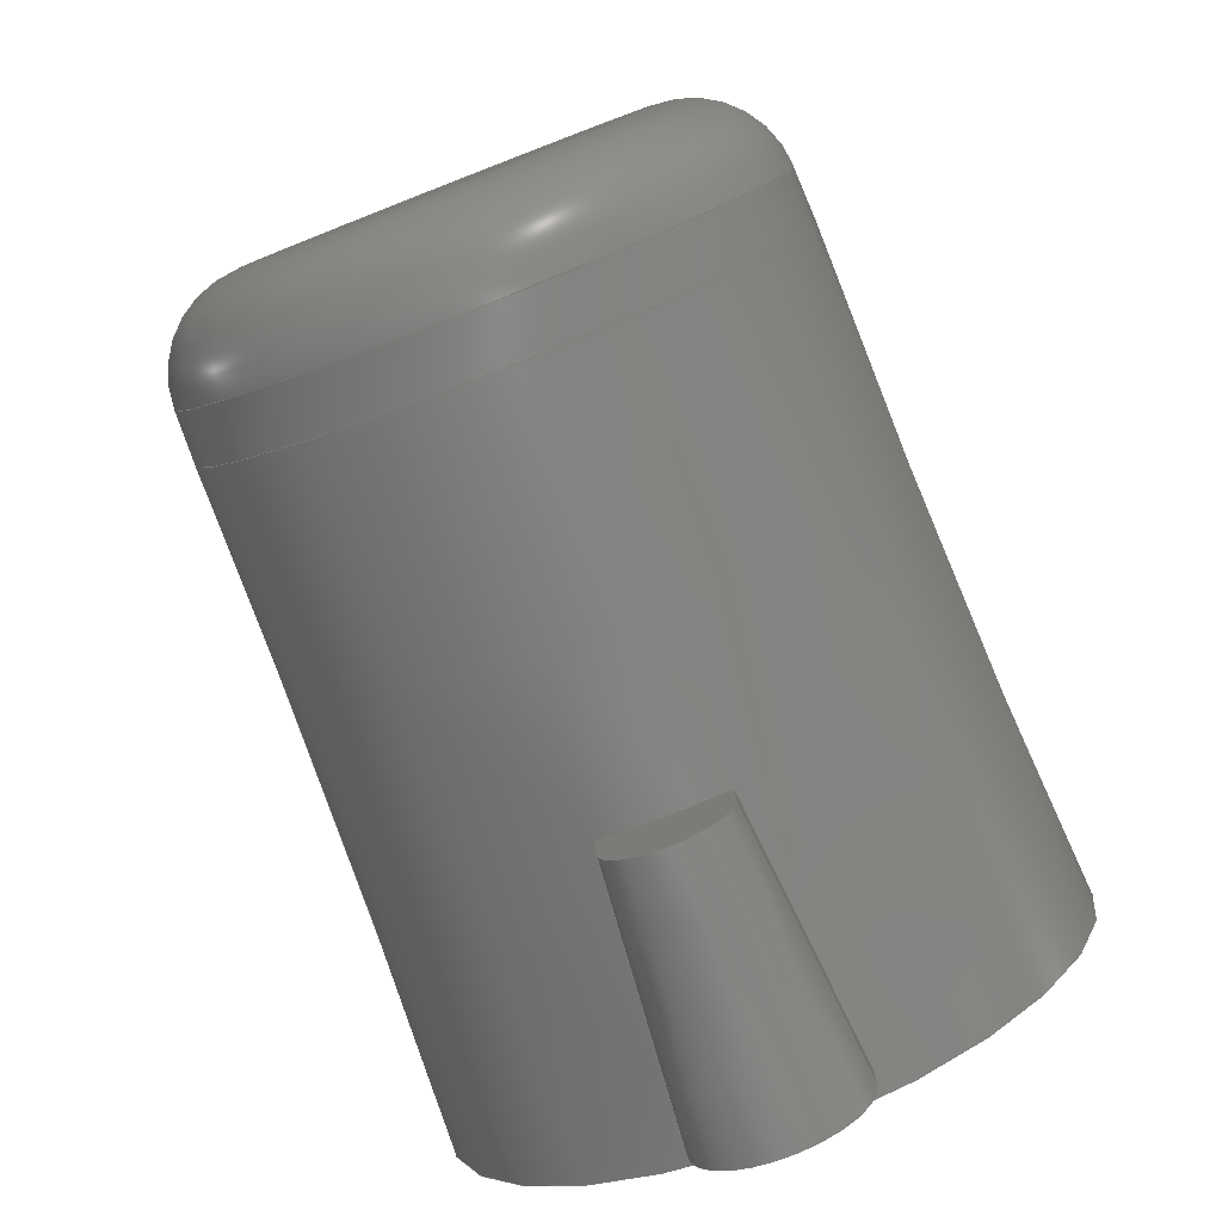
<metadata>
{"format":"step","ext":"step","renderer":"f3d","projection":"perspective","resolution":1024,"background":"white","views":[{"elev":-79.7,"azim":21.2,"up":"+Y"}]}
</metadata>
<code>
ISO-10303-21;
DATA;
#1=MECHANICAL_DESIGN_GEOMETRIC_PRESENTATION_REPRESENTATION('',(#4),#422);
#2=SHAPE_REPRESENTATION_RELATIONSHIP('SRR','None',#428,#3);
#3=ADVANCED_BREP_SHAPE_REPRESENTATION('',(#5),#421);
#4=STYLED_ITEM('',(#440),#5);
#5=MANIFOLD_SOLID_BREP('Scope - Sig Gen button',#233);
#6=FACE_BOUND('',#56,.T.);
#7=FACE_BOUND('',#57,.T.);
#8=TOROIDAL_SURFACE('',#257,2.032,1);
#9=CONICAL_SURFACE('',#250,0.85,0.08727);
#10=CONICAL_SURFACE('',#253,0.85,0.08727);
#11=CONICAL_SURFACE('',#262,3.05,0.03491);
#12=CONICAL_SURFACE('',#265,3.05,0.03316);
#13=CIRCLE('',#238,3.271);
#14=CIRCLE('',#239,0.85);
#15=CIRCLE('',#241,3.181);
#16=CIRCLE('',#242,0.6138);
#17=CIRCLE('',#244,3.181);
#18=CIRCLE('',#245,0.6138);
#19=CIRCLE('',#254,0.85);
#20=CIRCLE('',#256,3.271);
#21=CIRCLE('',#258,3.032);
#22=CIRCLE('',#259,1);
#23=CIRCLE('',#260,2.032);
#24=CIRCLE('',#261,3.032);
#25=CIRCLE('',#263,3.05);
#26=CIRCLE('',#266,3.279);
#27=FACE_OUTER_BOUND('',#42,.T.);
#28=FACE_OUTER_BOUND('',#43,.T.);
#29=FACE_OUTER_BOUND('',#44,.T.);
#30=FACE_OUTER_BOUND('',#45,.T.);
#31=FACE_OUTER_BOUND('',#46,.T.);
#32=FACE_OUTER_BOUND('',#47,.T.);
#33=FACE_OUTER_BOUND('',#48,.T.);
#34=FACE_OUTER_BOUND('',#49,.T.);
#35=FACE_OUTER_BOUND('',#50,.T.);
#36=FACE_OUTER_BOUND('',#51,.T.);
#37=FACE_OUTER_BOUND('',#52,.T.);
#38=FACE_OUTER_BOUND('',#53,.T.);
#39=FACE_OUTER_BOUND('',#54,.T.);
#40=FACE_OUTER_BOUND('',#55,.T.);
#41=FACE_OUTER_BOUND('',#58,.T.);
#42=EDGE_LOOP('',(#144,#145,#146,#147));
#43=EDGE_LOOP('',(#148,#149,#150,#151));
#44=EDGE_LOOP('',(#152,#153,#154,#155));
#45=EDGE_LOOP('',(#156,#157,#158,#159));
#46=EDGE_LOOP('',(#160,#161,#162,#163));
#47=EDGE_LOOP('',(#164,#165,#166,#167));
#48=EDGE_LOOP('',(#168,#169,#170,#171));
#49=EDGE_LOOP('',(#172,#173,#174,#175));
#50=EDGE_LOOP('',(#176,#177,#178,#179));
#51=EDGE_LOOP('',(#180,#181,#182,#183));
#52=EDGE_LOOP('',(#184,#185,#186,#187,#188));
#53=EDGE_LOOP('',(#189,#190,#191,#192,#193));
#54=EDGE_LOOP('',(#194));
#55=EDGE_LOOP('',(#195,#196,#197,#198));
#56=EDGE_LOOP('',(#199,#200,#201,#202));
#57=EDGE_LOOP('',(#203,#204,#205,#206));
#58=EDGE_LOOP('',(#207));
#59=LINE('',#356,#73);
#60=LINE('',#358,#74);
#61=LINE('',#359,#75);
#62=LINE('',#364,#76);
#63=LINE('',#371,#77);
#64=LINE('',#377,#78);
#65=LINE('',#380,#79);
#66=LINE('',#383,#80);
#67=LINE('',#388,#81);
#68=LINE('',#389,#82);
#69=LINE('',#395,#83);
#70=LINE('',#396,#84);
#71=LINE('',#411,#85);
#72=LINE('',#417,#86);
#73=VECTOR('',#274,10);
#74=VECTOR('',#275,10);
#75=VECTOR('',#276,10);
#76=VECTOR('',#281,10);
#77=VECTOR('',#290,10);
#78=VECTOR('',#295,10);
#79=VECTOR('',#298,10);
#80=VECTOR('',#303,10);
#81=VECTOR('',#308,10);
#82=VECTOR('',#309,10);
#83=VECTOR('',#316,10);
#84=VECTOR('',#317,10);
#85=VECTOR('',#338,3.05);
#86=VECTOR('',#347,3.05);
#87=ELLIPSE('',#236,39.51,3.187);
#88=ELLIPSE('',#247,39.51,3.187);
#89=ELLIPSE('',#249,39.51,3.187);
#90=ELLIPSE('',#252,39.51,3.187);
#91=VERTEX_POINT('',#352);
#92=VERTEX_POINT('',#353);
#93=VERTEX_POINT('',#355);
#94=VERTEX_POINT('',#357);
#95=VERTEX_POINT('',#361);
#96=VERTEX_POINT('',#363);
#97=VERTEX_POINT('',#367);
#98=VERTEX_POINT('',#369);
#99=VERTEX_POINT('',#373);
#100=VERTEX_POINT('',#374);
#101=VERTEX_POINT('',#376);
#102=VERTEX_POINT('',#378);
#103=VERTEX_POINT('',#385);
#104=VERTEX_POINT('',#387);
#105=VERTEX_POINT('',#392);
#106=VERTEX_POINT('',#394);
#107=VERTEX_POINT('',#402);
#108=VERTEX_POINT('',#403);
#109=VERTEX_POINT('',#405);
#110=VERTEX_POINT('',#410);
#111=VERTEX_POINT('',#415);
#112=EDGE_CURVE('',#91,#92,#87,.T.);
#113=EDGE_CURVE('',#91,#93,#59,.T.);
#114=EDGE_CURVE('',#93,#94,#60,.T.);
#115=EDGE_CURVE('',#92,#94,#61,.F.);
#116=EDGE_CURVE('',#95,#91,#13,.T.);
#117=EDGE_CURVE('',#96,#95,#62,.T.);
#118=EDGE_CURVE('',#96,#93,#14,.T.);
#119=EDGE_CURVE('',#92,#97,#15,.T.);
#120=EDGE_CURVE('',#94,#98,#16,.F.);
#121=EDGE_CURVE('',#98,#97,#63,.F.);
#122=EDGE_CURVE('',#99,#100,#17,.T.);
#123=EDGE_CURVE('',#99,#101,#64,.F.);
#124=EDGE_CURVE('',#101,#102,#18,.F.);
#125=EDGE_CURVE('',#102,#100,#65,.F.);
#126=EDGE_CURVE('',#97,#95,#88,.T.);
#127=EDGE_CURVE('',#96,#98,#66,.T.);
#128=EDGE_CURVE('',#103,#99,#89,.T.);
#129=EDGE_CURVE('',#103,#104,#67,.T.);
#130=EDGE_CURVE('',#104,#101,#68,.T.);
#131=EDGE_CURVE('',#100,#105,#90,.T.);
#132=EDGE_CURVE('',#106,#102,#69,.T.);
#133=EDGE_CURVE('',#106,#105,#70,.T.);
#134=EDGE_CURVE('',#106,#104,#19,.T.);
#135=EDGE_CURVE('',#105,#103,#20,.T.);
#136=EDGE_CURVE('',#107,#108,#21,.T.);
#137=EDGE_CURVE('',#108,#109,#22,.T.);
#138=EDGE_CURVE('',#109,#109,#23,.T.);
#139=EDGE_CURVE('',#108,#107,#24,.T.);
#140=EDGE_CURVE('',#107,#110,#71,.T.);
#141=EDGE_CURVE('',#110,#110,#25,.T.);
#142=EDGE_CURVE('',#111,#111,#26,.F.);
#143=EDGE_CURVE('',#111,#110,#72,.T.);
#144=ORIENTED_EDGE('',*,*,#112,.F.);
#145=ORIENTED_EDGE('',*,*,#113,.T.);
#146=ORIENTED_EDGE('',*,*,#114,.T.);
#147=ORIENTED_EDGE('',*,*,#115,.F.);
#148=ORIENTED_EDGE('',*,*,#116,.F.);
#149=ORIENTED_EDGE('',*,*,#117,.F.);
#150=ORIENTED_EDGE('',*,*,#118,.T.);
#151=ORIENTED_EDGE('',*,*,#113,.F.);
#152=ORIENTED_EDGE('',*,*,#119,.F.);
#153=ORIENTED_EDGE('',*,*,#115,.T.);
#154=ORIENTED_EDGE('',*,*,#120,.T.);
#155=ORIENTED_EDGE('',*,*,#121,.T.);
#156=ORIENTED_EDGE('',*,*,#122,.F.);
#157=ORIENTED_EDGE('',*,*,#123,.T.);
#158=ORIENTED_EDGE('',*,*,#124,.T.);
#159=ORIENTED_EDGE('',*,*,#125,.T.);
#160=ORIENTED_EDGE('',*,*,#126,.F.);
#161=ORIENTED_EDGE('',*,*,#121,.F.);
#162=ORIENTED_EDGE('',*,*,#127,.F.);
#163=ORIENTED_EDGE('',*,*,#117,.T.);
#164=ORIENTED_EDGE('',*,*,#128,.F.);
#165=ORIENTED_EDGE('',*,*,#129,.T.);
#166=ORIENTED_EDGE('',*,*,#130,.T.);
#167=ORIENTED_EDGE('',*,*,#123,.F.);
#168=ORIENTED_EDGE('',*,*,#120,.F.);
#169=ORIENTED_EDGE('',*,*,#114,.F.);
#170=ORIENTED_EDGE('',*,*,#118,.F.);
#171=ORIENTED_EDGE('',*,*,#127,.T.);
#172=ORIENTED_EDGE('',*,*,#131,.F.);
#173=ORIENTED_EDGE('',*,*,#125,.F.);
#174=ORIENTED_EDGE('',*,*,#132,.F.);
#175=ORIENTED_EDGE('',*,*,#133,.T.);
#176=ORIENTED_EDGE('',*,*,#124,.F.);
#177=ORIENTED_EDGE('',*,*,#130,.F.);
#178=ORIENTED_EDGE('',*,*,#134,.F.);
#179=ORIENTED_EDGE('',*,*,#132,.T.);
#180=ORIENTED_EDGE('',*,*,#135,.F.);
#181=ORIENTED_EDGE('',*,*,#133,.F.);
#182=ORIENTED_EDGE('',*,*,#134,.T.);
#183=ORIENTED_EDGE('',*,*,#129,.F.);
#184=ORIENTED_EDGE('',*,*,#136,.T.);
#185=ORIENTED_EDGE('',*,*,#137,.T.);
#186=ORIENTED_EDGE('',*,*,#138,.T.);
#187=ORIENTED_EDGE('',*,*,#137,.F.);
#188=ORIENTED_EDGE('',*,*,#139,.T.);
#189=ORIENTED_EDGE('',*,*,#136,.F.);
#190=ORIENTED_EDGE('',*,*,#140,.T.);
#191=ORIENTED_EDGE('',*,*,#141,.T.);
#192=ORIENTED_EDGE('',*,*,#140,.F.);
#193=ORIENTED_EDGE('',*,*,#139,.F.);
#194=ORIENTED_EDGE('',*,*,#138,.F.);
#195=ORIENTED_EDGE('',*,*,#142,.F.);
#196=ORIENTED_EDGE('',*,*,#143,.T.);
#197=ORIENTED_EDGE('',*,*,#141,.F.);
#198=ORIENTED_EDGE('',*,*,#143,.F.);
#199=ORIENTED_EDGE('',*,*,#128,.T.);
#200=ORIENTED_EDGE('',*,*,#122,.T.);
#201=ORIENTED_EDGE('',*,*,#131,.T.);
#202=ORIENTED_EDGE('',*,*,#135,.T.);
#203=ORIENTED_EDGE('',*,*,#126,.T.);
#204=ORIENTED_EDGE('',*,*,#116,.T.);
#205=ORIENTED_EDGE('',*,*,#112,.T.);
#206=ORIENTED_EDGE('',*,*,#119,.T.);
#207=ORIENTED_EDGE('',*,*,#142,.T.);
#208=PLANE('',#235);
#209=PLANE('',#237);
#210=PLANE('',#240);
#211=PLANE('',#243);
#212=PLANE('',#246);
#213=PLANE('',#248);
#214=PLANE('',#251);
#215=PLANE('',#255);
#216=PLANE('',#264);
#217=PLANE('',#267);
#218=ADVANCED_FACE('',(#27),#208,.T.);
#219=ADVANCED_FACE('',(#28),#209,.T.);
#220=ADVANCED_FACE('',(#29),#210,.F.);
#221=ADVANCED_FACE('',(#30),#211,.F.);
#222=ADVANCED_FACE('',(#31),#212,.T.);
#223=ADVANCED_FACE('',(#32),#213,.T.);
#224=ADVANCED_FACE('',(#33),#9,.T.);
#225=ADVANCED_FACE('',(#34),#214,.T.);
#226=ADVANCED_FACE('',(#35),#10,.T.);
#227=ADVANCED_FACE('',(#36),#215,.T.);
#228=ADVANCED_FACE('',(#37),#8,.T.);
#229=ADVANCED_FACE('',(#38),#11,.T.);
#230=ADVANCED_FACE('',(#39),#216,.T.);
#231=ADVANCED_FACE('',(#40,#6,#7),#12,.T.);
#232=ADVANCED_FACE('',(#41),#217,.F.);
#233=CLOSED_SHELL('',(#218,#219,#220,#221,#222,#223,#224,#225,#226,#227,
#228,#229,#230,#231,#232));
#234=AXIS2_PLACEMENT_3D('',#350,#268,#269);
#235=AXIS2_PLACEMENT_3D('',#351,#270,#271);
#236=AXIS2_PLACEMENT_3D('',#354,#272,#273);
#237=AXIS2_PLACEMENT_3D('',#360,#277,#278);
#238=AXIS2_PLACEMENT_3D('',#362,#279,#280);
#239=AXIS2_PLACEMENT_3D('',#365,#282,#283);
#240=AXIS2_PLACEMENT_3D('',#366,#284,#285);
#241=AXIS2_PLACEMENT_3D('',#368,#286,#287);
#242=AXIS2_PLACEMENT_3D('',#370,#288,#289);
#243=AXIS2_PLACEMENT_3D('',#372,#291,#292);
#244=AXIS2_PLACEMENT_3D('',#375,#293,#294);
#245=AXIS2_PLACEMENT_3D('',#379,#296,#297);
#246=AXIS2_PLACEMENT_3D('',#381,#299,#300);
#247=AXIS2_PLACEMENT_3D('',#382,#301,#302);
#248=AXIS2_PLACEMENT_3D('',#384,#304,#305);
#249=AXIS2_PLACEMENT_3D('',#386,#306,#307);
#250=AXIS2_PLACEMENT_3D('',#390,#310,#311);
#251=AXIS2_PLACEMENT_3D('',#391,#312,#313);
#252=AXIS2_PLACEMENT_3D('',#393,#314,#315);
#253=AXIS2_PLACEMENT_3D('',#397,#318,#319);
#254=AXIS2_PLACEMENT_3D('',#398,#320,#321);
#255=AXIS2_PLACEMENT_3D('',#399,#322,#323);
#256=AXIS2_PLACEMENT_3D('',#400,#324,#325);
#257=AXIS2_PLACEMENT_3D('',#401,#326,#327);
#258=AXIS2_PLACEMENT_3D('',#404,#328,#329);
#259=AXIS2_PLACEMENT_3D('',#406,#330,#331);
#260=AXIS2_PLACEMENT_3D('',#407,#332,#333);
#261=AXIS2_PLACEMENT_3D('',#408,#334,#335);
#262=AXIS2_PLACEMENT_3D('',#409,#336,#337);
#263=AXIS2_PLACEMENT_3D('',#412,#339,#340);
#264=AXIS2_PLACEMENT_3D('',#413,#341,#342);
#265=AXIS2_PLACEMENT_3D('',#414,#343,#344);
#266=AXIS2_PLACEMENT_3D('',#416,#345,#346);
#267=AXIS2_PLACEMENT_3D('',#418,#348,#349);
#268=DIRECTION('axis',(0,0,1));
#269=DIRECTION('refdir',(1,0,0));
#270=DIRECTION('center_axis',(0.9962,-1.565e-16,0.08716));
#271=DIRECTION('ref_axis',(1.571e-16,1,0));
#272=DIRECTION('center_axis',(0.9962,-1.565e-16,0.08716));
#273=DIRECTION('ref_axis',(-0.08716,0,0.9962));
#274=DIRECTION('',(1.571e-16,1,0));
#275=DIRECTION('',(-0.08716,0,0.9962));
#276=DIRECTION('',(-1.571e-16,-1,0));
#277=DIRECTION('center_axis',(0,0,-1));
#278=DIRECTION('ref_axis',(-1,0,0));
#279=DIRECTION('center_axis',(0,0,-1));
#280=DIRECTION('ref_axis',(1,0,0));
#281=DIRECTION('',(0,-1,0));
#282=DIRECTION('center_axis',(0,0,-1));
#283=DIRECTION('ref_axis',(-1,0,0));
#284=DIRECTION('center_axis',(0,0,-1));
#285=DIRECTION('ref_axis',(-1,0,0));
#286=DIRECTION('center_axis',(0,0,1));
#287=DIRECTION('ref_axis',(1,0,0));
#288=DIRECTION('center_axis',(0,0,-1));
#289=DIRECTION('ref_axis',(-1,0,0));
#290=DIRECTION('',(0,1,0));
#291=DIRECTION('center_axis',(0,0,-1));
#292=DIRECTION('ref_axis',(-1,0,0));
#293=DIRECTION('center_axis',(0,0,1));
#294=DIRECTION('ref_axis',(1,0,0));
#295=DIRECTION('',(0,1,0));
#296=DIRECTION('center_axis',(0,0,-1));
#297=DIRECTION('ref_axis',(1,2.09e-14,0));
#298=DIRECTION('',(-1.571e-16,-1,0));
#299=DIRECTION('center_axis',(-0.9962,0,0.08716));
#300=DIRECTION('ref_axis',(0,-1,0));
#301=DIRECTION('center_axis',(-0.9962,0,0.08716));
#302=DIRECTION('ref_axis',(0.08716,6.069e-15,0.9962));
#303=DIRECTION('',(0.08716,0,0.9962));
#304=DIRECTION('center_axis',(-0.9962,0,0.08716));
#305=DIRECTION('ref_axis',(0,-1,0));
#306=DIRECTION('center_axis',(-0.9962,0,0.08716));
#307=DIRECTION('ref_axis',(0.08716,6.069e-15,0.9962));
#308=DIRECTION('',(0,-1,0));
#309=DIRECTION('',(0.08716,0,0.9962));
#310=DIRECTION('center_axis',(0,0,-1));
#311=DIRECTION('ref_axis',(-1,0,0));
#312=DIRECTION('center_axis',(0.9962,-1.565e-16,0.08716));
#313=DIRECTION('ref_axis',(1.571e-16,1,0));
#314=DIRECTION('center_axis',(0.9962,-1.565e-16,0.08716));
#315=DIRECTION('ref_axis',(-0.08716,0,0.9962));
#316=DIRECTION('',(-0.08716,-2.322e-15,0.9962));
#317=DIRECTION('',(1.571e-16,1,0));
#318=DIRECTION('center_axis',(0,0,-1));
#319=DIRECTION('ref_axis',(1,2.09e-14,0));
#320=DIRECTION('center_axis',(0,0,-1));
#321=DIRECTION('ref_axis',(1,2.09e-14,0));
#322=DIRECTION('center_axis',(0,0,-1));
#323=DIRECTION('ref_axis',(-1,0,0));
#324=DIRECTION('center_axis',(0,0,-1));
#325=DIRECTION('ref_axis',(1,0,0));
#326=DIRECTION('center_axis',(0,0,-1));
#327=DIRECTION('ref_axis',(-1,0,0));
#328=DIRECTION('center_axis',(0,0,1));
#329=DIRECTION('ref_axis',(1,0,0));
#330=DIRECTION('center_axis',(0,-1,0));
#331=DIRECTION('ref_axis',(1,0,0));
#332=DIRECTION('center_axis',(0,0,-1));
#333=DIRECTION('ref_axis',(1,0,0));
#334=DIRECTION('center_axis',(0,0,1));
#335=DIRECTION('ref_axis',(1,0,0));
#336=DIRECTION('center_axis',(0,0,-1));
#337=DIRECTION('ref_axis',(1,0,0));
#338=DIRECTION('',(-0.0349,-4.274e-18,-0.9994));
#339=DIRECTION('center_axis',(0,0,1));
#340=DIRECTION('ref_axis',(1,0,0));
#341=DIRECTION('center_axis',(0,0,1));
#342=DIRECTION('ref_axis',(1,0,0));
#343=DIRECTION('center_axis',(0,0,-1));
#344=DIRECTION('ref_axis',(1,0,0));
#345=DIRECTION('center_axis',(0,0,1));
#346=DIRECTION('ref_axis',(1,0,0));
#347=DIRECTION('',(0.03316,-4.06e-18,0.9995));
#348=DIRECTION('center_axis',(0,0,1));
#349=DIRECTION('ref_axis',(1,0,0));
#350=CARTESIAN_POINT('',(0,0,0));
#351=CARTESIAN_POINT('Origin',(12.76,-47.05,6.352));
#352=CARTESIAN_POINT('',(12.76,-47.42,6.352));
#353=CARTESIAN_POINT('',(12.52,-47.45,9.052));
#354=CARTESIAN_POINT('Origin',(13.22,-50.57,1.143));
#355=CARTESIAN_POINT('',(12.76,-47.05,6.352));
#356=CARTESIAN_POINT('',(12.76,-57.64,6.352));
#357=CARTESIAN_POINT('',(12.52,-47.05,9.052));
#358=CARTESIAN_POINT('',(12.76,-47.05,6.352));
#359=CARTESIAN_POINT('',(12.52,-29.54,9.052));
#360=CARTESIAN_POINT('Origin',(11.91,-50.57,6.352));
#361=CARTESIAN_POINT('',(11.06,-47.42,6.352));
#362=CARTESIAN_POINT('Origin',(11.91,-50.57,6.352));
#363=CARTESIAN_POINT('',(11.06,-47.05,6.352));
#364=CARTESIAN_POINT('',(11.06,-43.51,6.352));
#365=CARTESIAN_POINT('Origin',(11.91,-47.05,6.352));
#366=CARTESIAN_POINT('Origin',(-4.438,-12.04,9.052));
#367=CARTESIAN_POINT('',(11.3,-47.45,9.052));
#368=CARTESIAN_POINT('Origin',(11.91,-50.57,9.052));
#369=CARTESIAN_POINT('',(11.3,-47.05,9.052));
#370=CARTESIAN_POINT('Origin',(11.91,-47.05,9.052));
#371=CARTESIAN_POINT('',(11.3,-33.07,9.052));
#372=CARTESIAN_POINT('Origin',(-4.438,-12.04,9.052));
#373=CARTESIAN_POINT('',(11.3,-53.7,9.052));
#374=CARTESIAN_POINT('',(12.52,-53.7,9.052));
#375=CARTESIAN_POINT('Origin',(11.91,-50.57,9.052));
#376=CARTESIAN_POINT('',(11.3,-54.1,9.052));
#377=CARTESIAN_POINT('',(11.3,-33.07,9.052));
#378=CARTESIAN_POINT('',(12.52,-54.1,9.052));
#379=CARTESIAN_POINT('Origin',(11.91,-54.1,9.052));
#380=CARTESIAN_POINT('',(12.52,-29.54,9.052));
#381=CARTESIAN_POINT('Origin',(11.06,-54.1,6.352));
#382=CARTESIAN_POINT('Origin',(10.6,-50.57,1.143));
#383=CARTESIAN_POINT('',(11.06,-47.05,6.352));
#384=CARTESIAN_POINT('Origin',(11.06,-54.1,6.352));
#385=CARTESIAN_POINT('',(11.06,-53.73,6.352));
#386=CARTESIAN_POINT('Origin',(10.6,-50.57,1.143));
#387=CARTESIAN_POINT('',(11.06,-54.1,6.352));
#388=CARTESIAN_POINT('',(11.06,-43.51,6.352));
#389=CARTESIAN_POINT('',(11.06,-54.1,6.352));
#390=CARTESIAN_POINT('Origin',(11.91,-47.05,6.352));
#391=CARTESIAN_POINT('Origin',(12.76,-47.05,6.352));
#392=CARTESIAN_POINT('',(12.76,-53.73,6.352));
#393=CARTESIAN_POINT('Origin',(13.22,-50.57,1.143));
#394=CARTESIAN_POINT('',(12.76,-54.1,6.352));
#395=CARTESIAN_POINT('',(12.76,-54.1,6.352));
#396=CARTESIAN_POINT('',(12.76,-57.64,6.352));
#397=CARTESIAN_POINT('Origin',(11.91,-54.1,6.352));
#398=CARTESIAN_POINT('Origin',(11.91,-54.1,6.352));
#399=CARTESIAN_POINT('Origin',(11.91,-50.57,6.352));
#400=CARTESIAN_POINT('Origin',(11.91,-50.57,6.352));
#401=CARTESIAN_POINT('Origin',(11.91,-50.57,13.5));
#402=CARTESIAN_POINT('',(8.878,-50.57,13.53));
#403=CARTESIAN_POINT('',(14.94,-50.57,13.53));
#404=CARTESIAN_POINT('Origin',(11.91,-50.57,13.53));
#405=CARTESIAN_POINT('',(13.94,-50.57,14.5));
#406=CARTESIAN_POINT('Origin',(13.94,-50.57,13.5));
#407=CARTESIAN_POINT('Origin',(11.91,-50.57,14.5));
#408=CARTESIAN_POINT('Origin',(11.91,-50.57,13.53));
#409=CARTESIAN_POINT('Origin',(11.91,-50.57,13));
#410=CARTESIAN_POINT('',(8.859,-50.57,13));
#411=CARTESIAN_POINT('',(8.859,-50.57,13));
#412=CARTESIAN_POINT('Origin',(11.91,-50.57,13));
#413=CARTESIAN_POINT('Origin',(11.91,-50.57,14.5));
#414=CARTESIAN_POINT('Origin',(11.91,-50.57,13));
#415=CARTESIAN_POINT('',(8.63,-50.57,6.1));
#416=CARTESIAN_POINT('Origin',(11.91,-50.57,6.1));
#417=CARTESIAN_POINT('',(8.859,-50.57,13));
#418=CARTESIAN_POINT('Origin',(-5.638,-18.04,6.1));
#419=UNCERTAINTY_MEASURE_WITH_UNIT(LENGTH_MEASURE(0.01),#423,
'DISTANCE_ACCURACY_VALUE',
'Maximum model space distance between geometric entities at asserted c
onnectivities');
#420=UNCERTAINTY_MEASURE_WITH_UNIT(LENGTH_MEASURE(0.01),#423,
'DISTANCE_ACCURACY_VALUE',
'Maximum model space distance between geometric entities at asserted c
onnectivities');
#421=(
GEOMETRIC_REPRESENTATION_CONTEXT(3)
GLOBAL_UNCERTAINTY_ASSIGNED_CONTEXT((#419))
GLOBAL_UNIT_ASSIGNED_CONTEXT((#423,#424,#425))
REPRESENTATION_CONTEXT('','3D')
);
#422=(
GEOMETRIC_REPRESENTATION_CONTEXT(3)
GLOBAL_UNCERTAINTY_ASSIGNED_CONTEXT((#420))
GLOBAL_UNIT_ASSIGNED_CONTEXT((#423,#424,#425))
REPRESENTATION_CONTEXT('','3D')
);
#423=(
LENGTH_UNIT()
NAMED_UNIT(*)
SI_UNIT(.MILLI.,.METRE.)
);
#424=(
NAMED_UNIT(*)
PLANE_ANGLE_UNIT()
SI_UNIT($,.RADIAN.)
);
#425=(
NAMED_UNIT(*)
SI_UNIT($,.STERADIAN.)
SOLID_ANGLE_UNIT()
);
#426=SHAPE_DEFINITION_REPRESENTATION(#427,#428);
#427=PRODUCT_DEFINITION_SHAPE('',$,#430);
#428=SHAPE_REPRESENTATION('',(#234),#421);
#429=PRODUCT_DEFINITION_CONTEXT('part definition',#434,'design');
#430=PRODUCT_DEFINITION(
'Supercon 2023 Badge Enclosure - Basic-2-Hacking',
'Supercon 2023 Badge Enclosure - Basic-2-Hacking v3',#431,#429);
#431=PRODUCT_DEFINITION_FORMATION('',$,#436);
#432=PRODUCT_RELATED_PRODUCT_CATEGORY(
'Supercon 2023 Badge Enclosure - Basic-2-Hacking v3',
'Supercon 2023 Badge Enclosure - Basic-2-Hacking v3',(#436));
#433=APPLICATION_PROTOCOL_DEFINITION('international standard',
'automotive_design',2009,#434);
#434=APPLICATION_CONTEXT(
'Core Data for Automotive Mechanical Design Process');
#435=PRODUCT_CONTEXT('part definition',#434,'mechanical');
#436=PRODUCT('Supercon 2023 Badge Enclosure - Basic-2-Hacking',
'Supercon 2023 Badge Enclosure - Basic-2-Hacking v3',$,(#435));
#437=PRESENTATION_STYLE_ASSIGNMENT((#443));
#438=PRESENTATION_STYLE_ASSIGNMENT((#444));
#439=PRESENTATION_STYLE_ASSIGNMENT((#445));
#440=PRESENTATION_STYLE_ASSIGNMENT((#446));
#441=PRESENTATION_STYLE_ASSIGNMENT((#447));
#442=PRESENTATION_STYLE_ASSIGNMENT((#448));
#443=SURFACE_STYLE_USAGE(.BOTH.,#449);
#444=SURFACE_STYLE_USAGE(.BOTH.,#450);
#445=SURFACE_STYLE_USAGE(.BOTH.,#451);
#446=SURFACE_STYLE_USAGE(.BOTH.,#452);
#447=SURFACE_STYLE_USAGE(.BOTH.,#453);
#448=SURFACE_STYLE_USAGE(.BOTH.,#454);
#449=SURFACE_SIDE_STYLE('',(#455));
#450=SURFACE_SIDE_STYLE('',(#456));
#451=SURFACE_SIDE_STYLE('',(#457));
#452=SURFACE_SIDE_STYLE('',(#458));
#453=SURFACE_SIDE_STYLE('',(#459));
#454=SURFACE_SIDE_STYLE('',(#460));
#455=SURFACE_STYLE_FILL_AREA(#461);
#456=SURFACE_STYLE_FILL_AREA(#462);
#457=SURFACE_STYLE_FILL_AREA(#463);
#458=SURFACE_STYLE_FILL_AREA(#464);
#459=SURFACE_STYLE_FILL_AREA(#465);
#460=SURFACE_STYLE_FILL_AREA(#466);
#461=FILL_AREA_STYLE('Opaque(192,192,192)',(#467));
#462=FILL_AREA_STYLE('ABS (White)',(#468));
#463=FILL_AREA_STYLE('Opaque(142,76,38)',(#469));
#464=FILL_AREA_STYLE('ABS (Red)',(#470));
#465=FILL_AREA_STYLE('PEEK',(#471));
#466=FILL_AREA_STYLE('Acrylic (Clear) (1)',(#472));
#467=FILL_AREA_STYLE_COLOUR('Opaque(192,192,192)',#473);
#468=FILL_AREA_STYLE_COLOUR('ABS (White)',#474);
#469=FILL_AREA_STYLE_COLOUR('Opaque(142,76,38)',#475);
#470=FILL_AREA_STYLE_COLOUR('ABS (Red)',#476);
#471=FILL_AREA_STYLE_COLOUR('PEEK',#477);
#472=FILL_AREA_STYLE_COLOUR('Acrylic (Clear) (1)',#478);
#473=COLOUR_RGB('Opaque(192,192,192)',0.7529,0.7529,
0.7529);
#474=COLOUR_RGB('ABS (White)',0.9647,0.9647,0.9529);
#475=COLOUR_RGB('Opaque(142,76,38)',0.5569,0.298,
0.149);
#476=COLOUR_RGB('ABS (Red)',1,0,0);
#477=COLOUR_RGB('PEEK',0.6,0.5098,0.3686);
#478=COLOUR_RGB('Acrylic (Clear) (1)',0.9804,0.5216,
0.5216);
ENDSEC;
END-ISO-10303-21;

</code>
